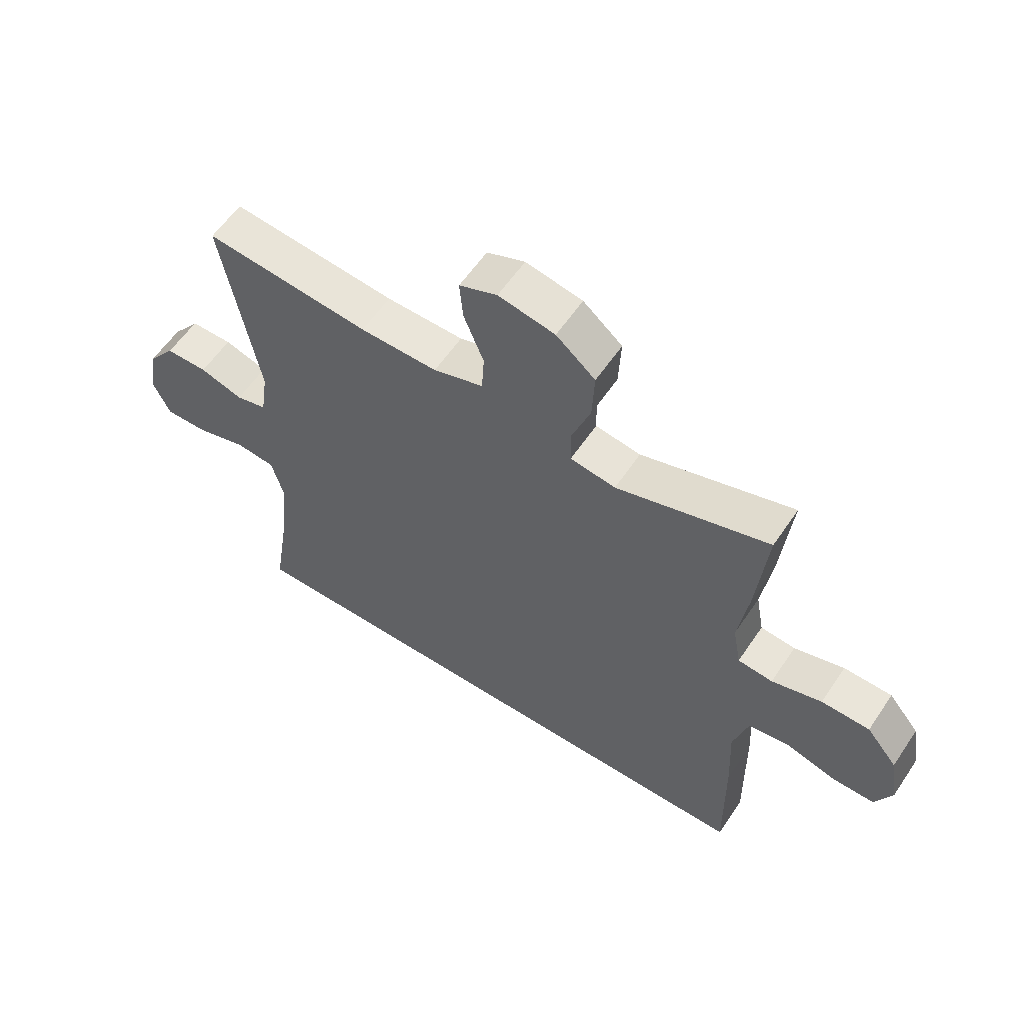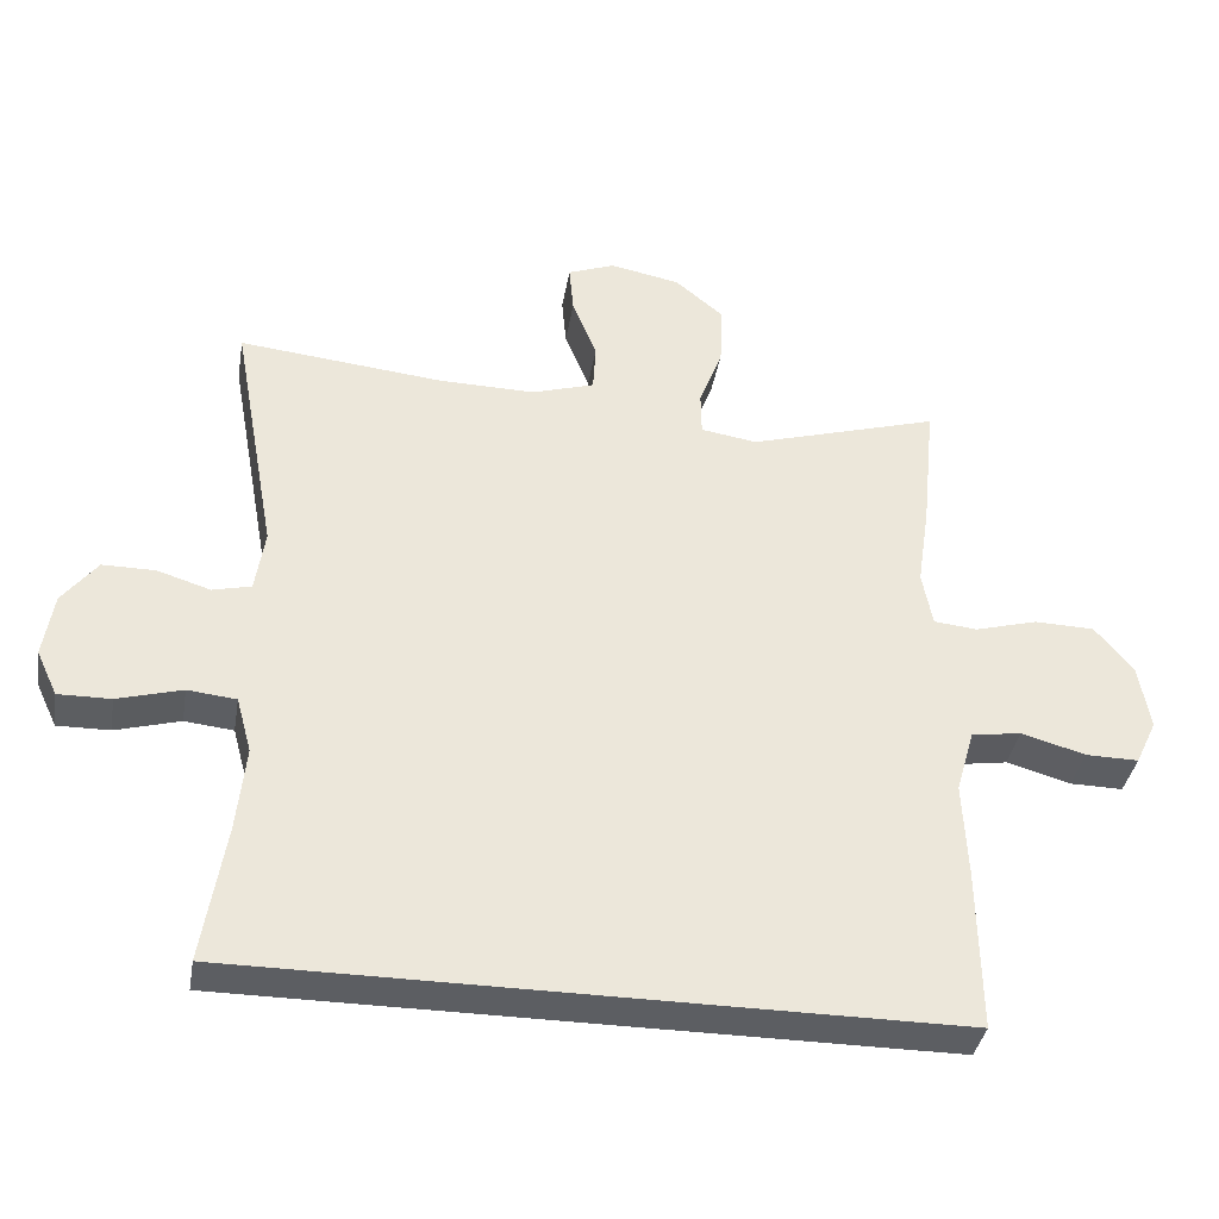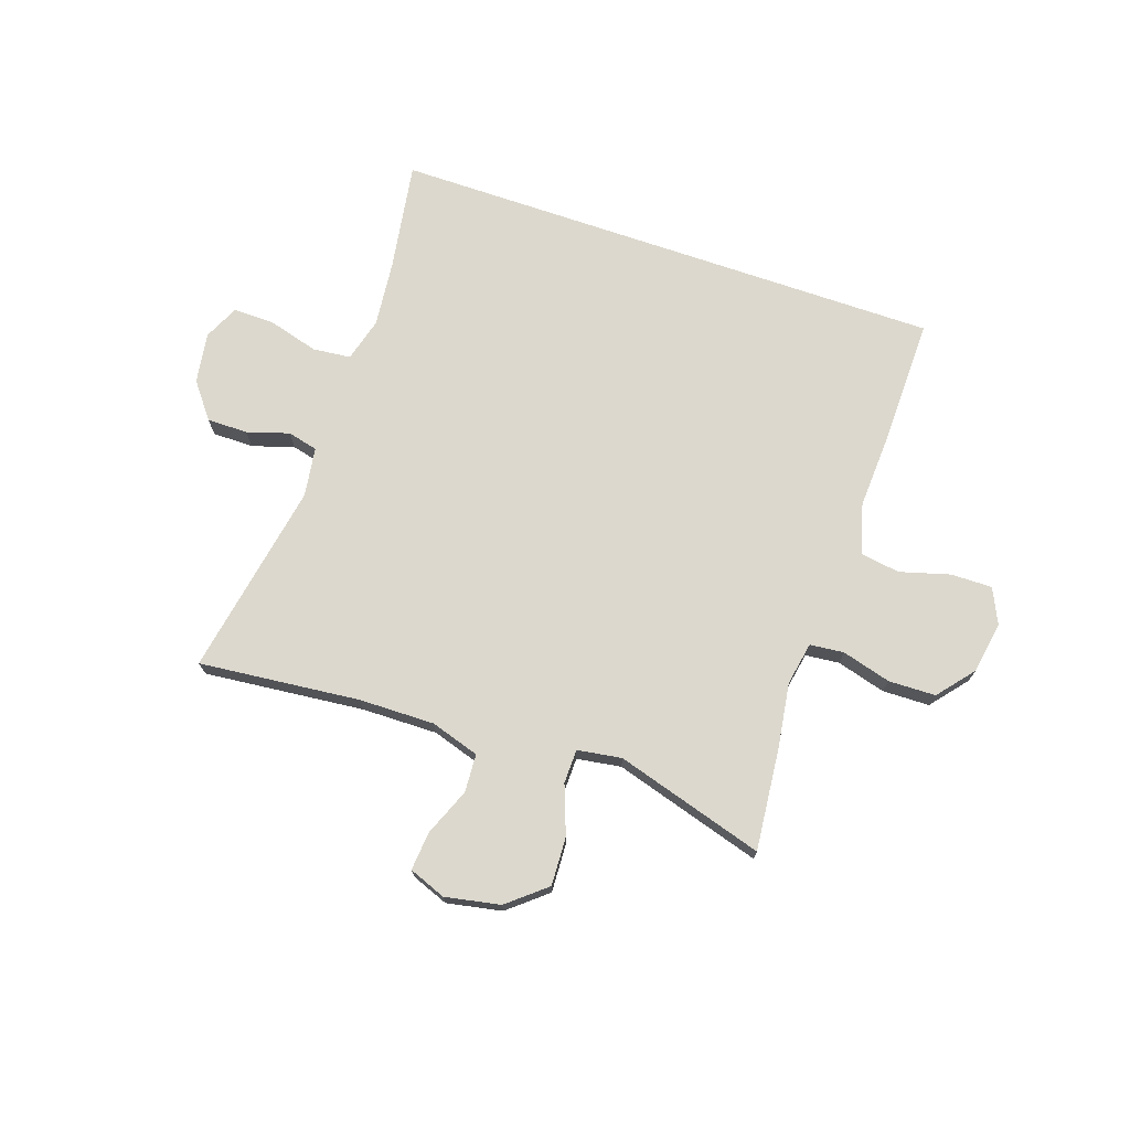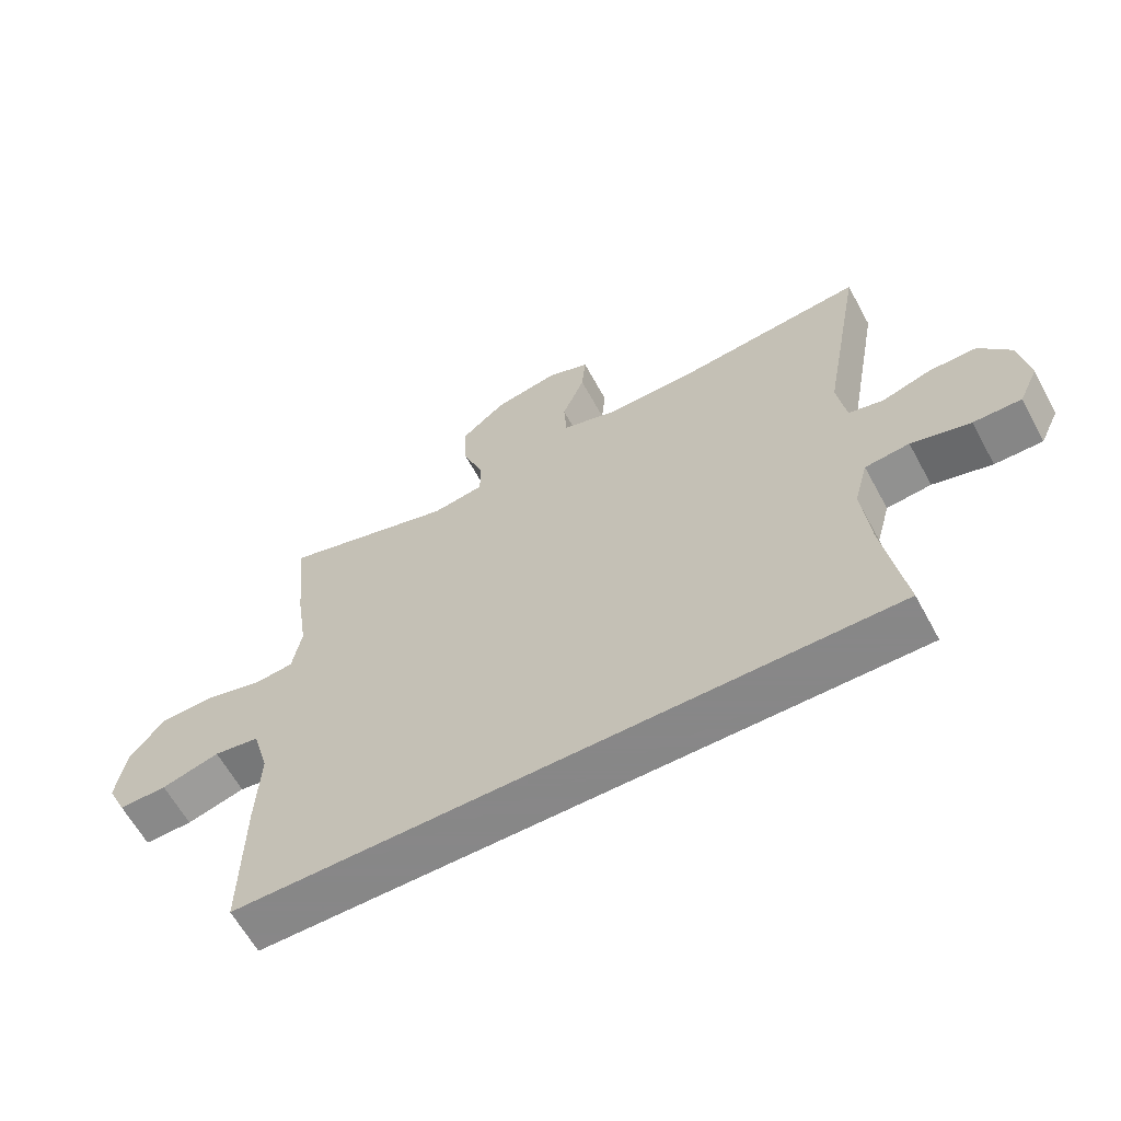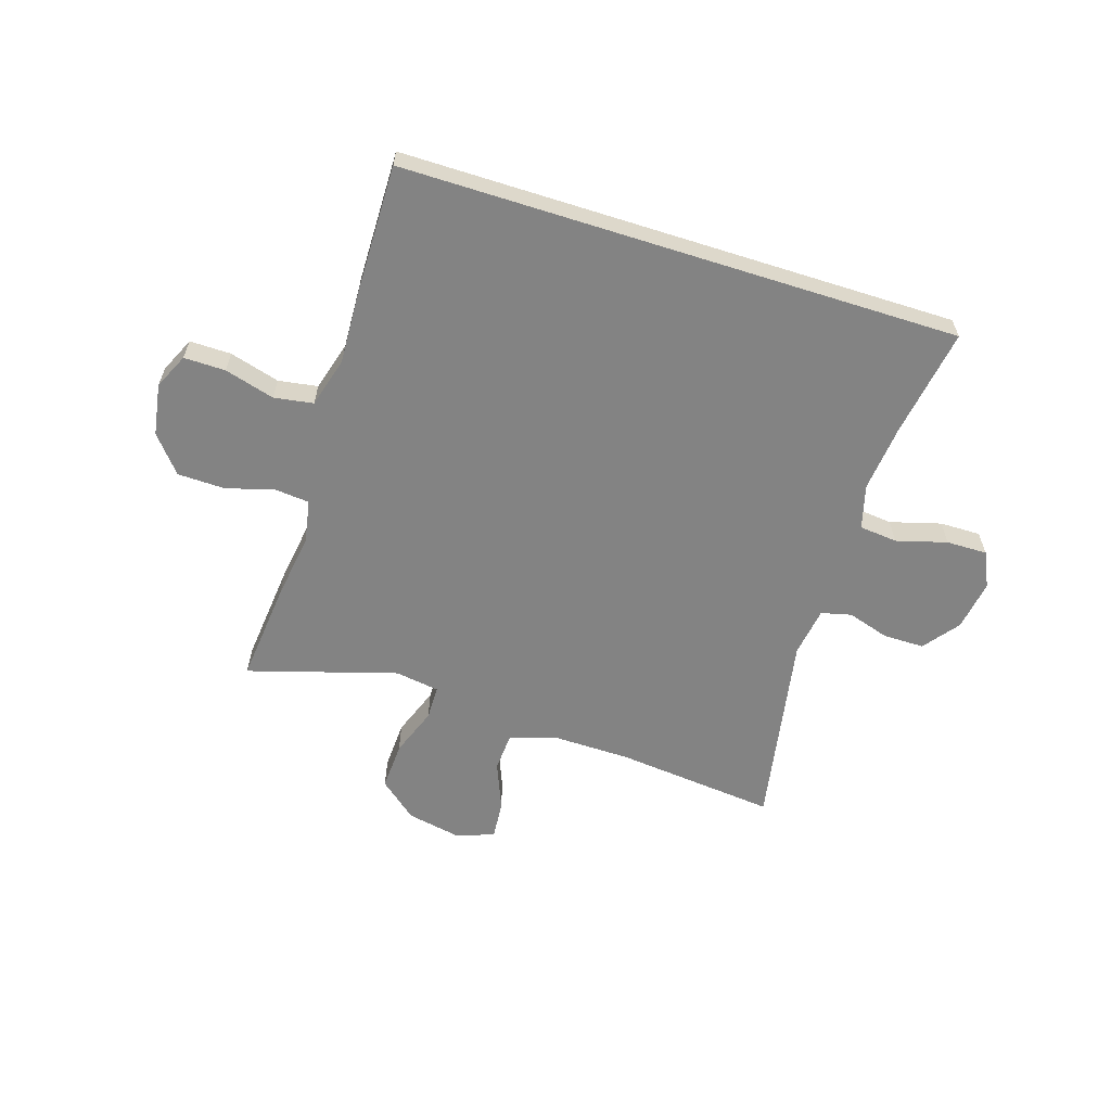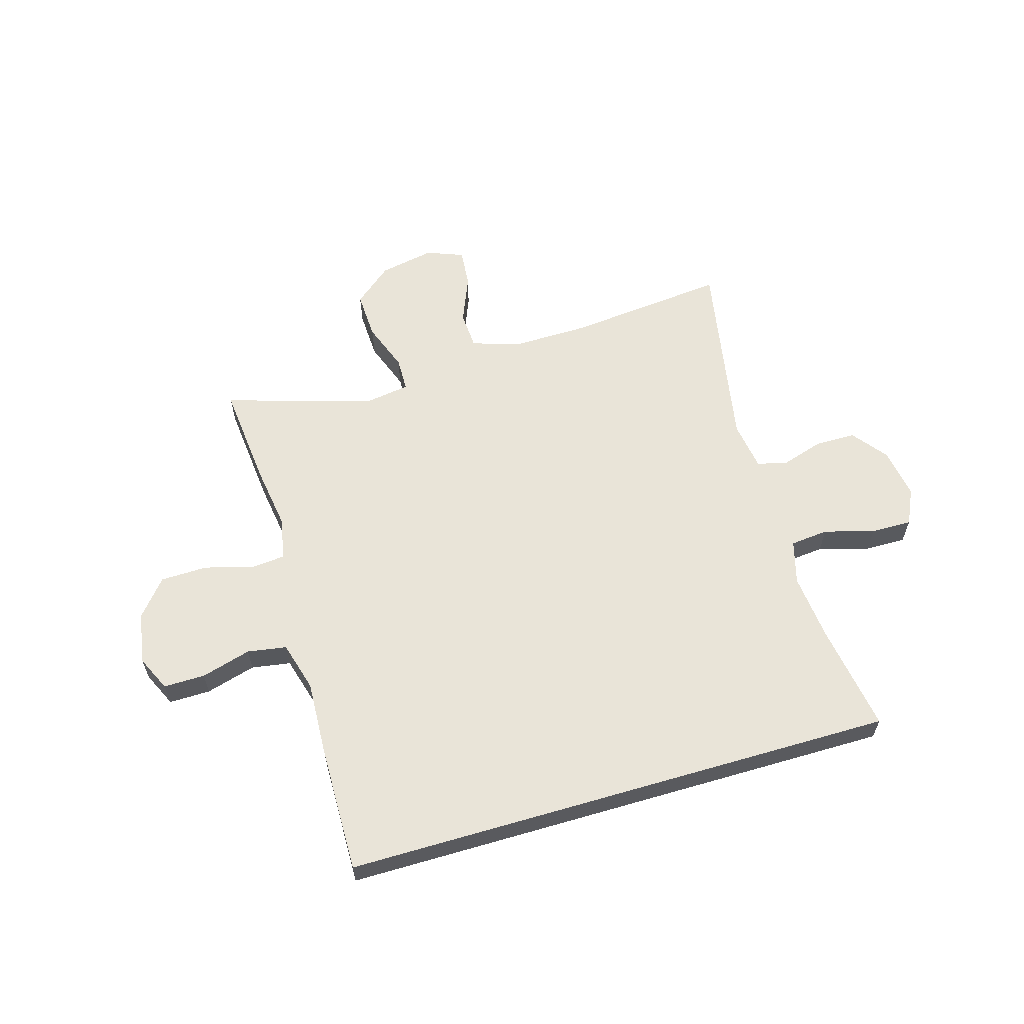
<metadata>
{"format":"obj","ext":"obj","renderer":"f3d","projection":"perspective","resolution":1024,"background":"white","views":[{"elev":58.4,"azim":33.7,"up":"+Z"},{"elev":-37.6,"azim":-9.6,"up":"+Z"},{"elev":72.6,"azim":18.9,"up":"+Y"},{"elev":-62.6,"azim":-151.5,"up":"+Z"},{"elev":-61.0,"azim":162.4,"up":"+Y"},{"elev":60.7,"azim":163.7,"up":"+Y"}]}
</metadata>
<code>
v -0.477 0.07 -0.5
v -0.446 0.07 -0.308
v -0.434 0.07 -0.191
v -0.455 0.07 -0.114
v -0.522 0.07 -0.107
v -0.611 0.07 -0.132
v -0.683 0.07 -0.133
v -0.712 0.07 -0.071
v -0.698 0.07 0.018
v -0.65 0.07 0.08
v -0.578 0.07 0.08
v -0.504 0.07 0.057
v -0.451 0.07 0.07
v -0.438 0.07 0.157
v -0.5 0.07 0.5
v -0.217 0.07 0.471
v -0.084 0.07 0.469
v 0.002 0.07 0.496
v 0.006 0.07 0.563
v -0.028 0.07 0.647
v -0.034 0.07 0.715
v 0.031 0.07 0.74
v 0.128 0.07 0.721
v 0.195 0.07 0.665
v 0.191 0.07 0.58
v 0.159 0.07 0.494
v 0.16 0.07 0.434
v 0.238 0.07 0.422
v 0.5 0.07 0.5
v 0.482 0.07 0.32
v 0.465 0.07 0.206
v 0.479 0.07 0.13
v 0.539 0.07 0.124
v 0.625 0.07 0.148
v 0.708 0.07 0.146
v 0.761 0.07 0.082
v 0.776 0.07 -0.009
v 0.747 0.07 -0.071
v 0.674 0.07 -0.07
v 0.586 0.07 -0.045
v 0.517 0.07 -0.056
v 0.492 0.07 -0.144
v 0.498 0.07 -0.274
v 0.501 0.07 -0.5
v -0.477 0 -0.5
v -0.446 0 -0.308
v -0.434 0 -0.191
v -0.455 0 -0.114
v -0.522 0 -0.107
v -0.611 0 -0.132
v -0.683 0 -0.133
v -0.712 0 -0.071
v -0.698 0 0.018
v -0.65 0 0.08
v -0.578 0 0.08
v -0.504 0 0.057
v -0.451 0 0.07
v -0.438 0 0.157
v -0.5 0 0.5
v -0.217 0 0.471
v -0.084 0 0.469
v 0.002 0 0.496
v 0.006 0 0.563
v -0.028 0 0.647
v -0.034 0 0.715
v 0.031 0 0.74
v 0.128 0 0.721
v 0.195 0 0.665
v 0.191 0 0.58
v 0.159 0 0.494
v 0.16 0 0.434
v 0.238 0 0.422
v 0.5 0 0.5
v 0.482 0 0.32
v 0.465 0 0.206
v 0.479 0 0.13
v 0.539 0 0.124
v 0.625 0 0.148
v 0.708 0 0.146
v 0.761 0 0.082
v 0.776 0 -0.009
v 0.747 0 -0.071
v 0.674 0 -0.07
v 0.586 0 -0.045
v 0.517 0 -0.056
v 0.492 0 -0.144
v 0.498 0 -0.274
v 0.501 0 -0.5
f 44 1 2
f 43 44 2
f 42 43 2
f 41 42 2 3
f 40 41 3 4
f 38 39 40
f 37 38 40
f 36 37 40
f 35 36 40
f 34 35 40
f 33 34 40
f 40 4 5
f 33 40 5
f 32 33 5
f 31 32 5
f 6 7 8
f 5 6 8
f 31 5 8
f 30 31 8
f 29 30 8
f 28 29 8
f 24 25 26
f 23 24 26
f 22 23 26
f 21 22 26
f 20 21 26
f 19 20 26
f 18 19 26 27
f 17 18 27
f 16 17 27 28
f 14 15 16 28
f 10 11 12
f 9 10 12
f 8 9 12
f 8 12 13
f 28 8 13
f 13 14 28
f 46 45 88
f 46 88 87
f 46 87 86
f 47 46 86 85
f 48 47 85 84
f 84 83 82
f 84 82 81
f 84 81 80
f 84 80 79
f 84 79 78
f 84 78 77
f 49 48 84
f 49 84 77
f 49 77 76
f 49 76 75
f 52 51 50
f 52 50 49
f 52 49 75
f 52 75 74
f 52 74 73
f 52 73 72
f 70 69 68
f 70 68 67
f 70 67 66
f 70 66 65
f 70 65 64
f 70 64 63
f 71 70 63 62
f 71 62 61
f 72 71 61 60
f 72 60 59 58
f 56 55 54
f 56 54 53
f 56 53 52
f 57 56 52
f 57 52 72
f 72 58 57
f 1 45 46 2
f 2 46 47 3
f 3 47 48 4
f 4 48 49 5
f 5 49 50 6
f 6 50 51 7
f 7 51 52 8
f 8 52 53 9
f 9 53 54 10
f 10 54 55 11
f 11 55 56 12
f 12 56 57 13
f 13 57 58 14
f 14 58 59 15
f 15 59 60 16
f 16 60 61 17
f 17 61 62 18
f 18 62 63 19
f 19 63 64 20
f 20 64 65 21
f 21 65 66 22
f 22 66 67 23
f 23 67 68 24
f 24 68 69 25
f 25 69 70 26
f 26 70 71 27
f 27 71 72 28
f 28 72 73 29
f 29 73 74 30
f 30 74 75 31
f 31 75 76 32
f 32 76 77 33
f 33 77 78 34
f 34 78 79 35
f 35 79 80 36
f 36 80 81 37
f 37 81 82 38
f 38 82 83 39
f 39 83 84 40
f 40 84 85 41
f 41 85 86 42
f 42 86 87 43
f 43 87 88 44
f 44 88 45 1

</code>
